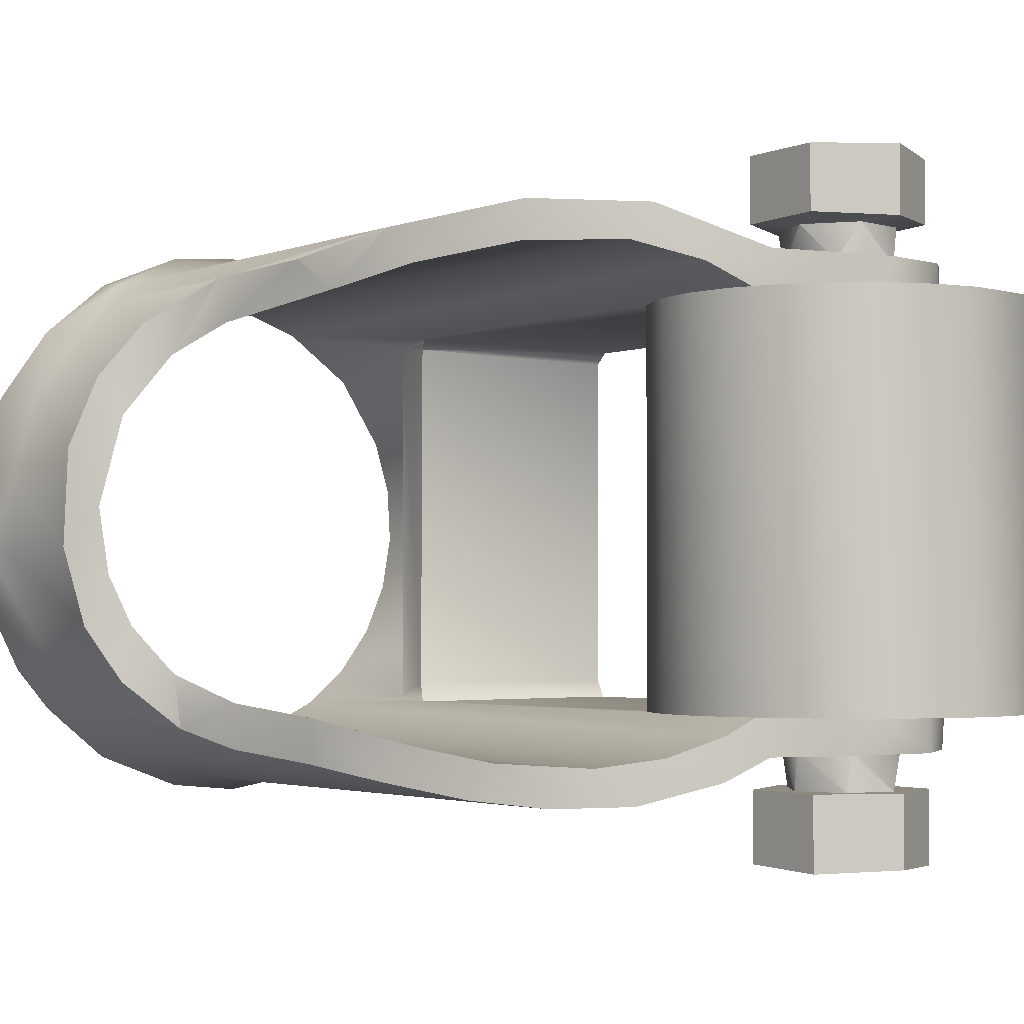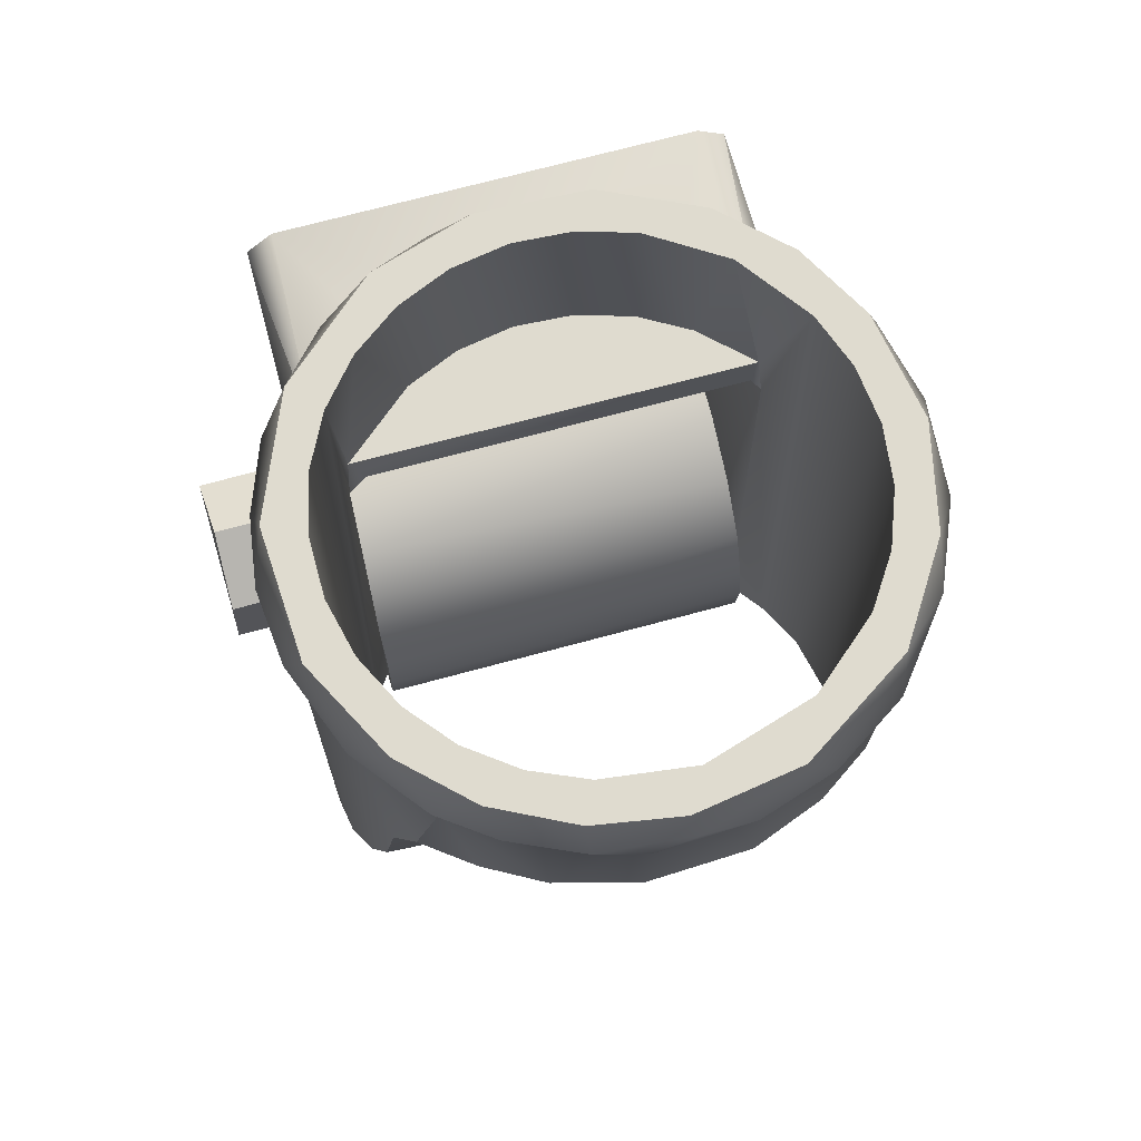
<metadata>
{"format":"obj","ext":"obj","renderer":"f3d","projection":"perspective","resolution":1024,"background":"white","views":[{"elev":-2.3,"azim":144.3,"up":"+Y"},{"elev":70.4,"azim":74.8,"up":"+Z"}]}
</metadata>
<code>
o caster_support
v -0.026 -0.0105 -0.04
v -0.026 0.0105 -0.04
v -0.02566 -0.0105 -0.04259
v -0.02566 -0.0105 -0.03741
v -0.02566 0.0105 -0.04259
v -0.02522 0.0105 -0.03592
v -0.02466 -0.0105 -0.045
v -0.02466 -0.0105 -0.035
v -0.02466 0.0105 -0.045
v -0.02307 -0.0105 -0.04707
v -0.02307 -0.0105 -0.03293
v -0.02307 0.0105 -0.04707
v -0.02307 0.0105 -0.03293
v -0.02301 -0.0085 -0.03909
v -0.02301 0.0085 -0.0409
v -0.02294 0.0105 -0.0413
v -0.02291 -0.0105 -0.03842
v -0.02265 -0.0085 -0.04216
v -0.02265 0.0085 -0.03784
v -0.02258 0.0105 -0.0376
v -0.02238 -0.0105 -0.04303
v -0.02114 0.0085 -0.04485
v -0.02114 -0.008503 -0.03511
v -0.021 -0.0125 -0.04232
v -0.021 -0.01243 -0.01229
v -0.021 -0.01105 -0.011
v -0.021 -0.0105 -0.04866
v -0.021 -0.0105 -0.04232
v -0.021 -0.0105 -0.03512
v -0.021 -0.0105 -0.03134
v -0.021 -0.01045 -0.01347
v -0.021 -0.0095 -0.013
v -0.021 0.009837 -0.013
v -0.021 0.01048 -0.0137
v -0.021 0.0105 -0.04232
v -0.021 0.0105 -0.03512
v -0.021 0.0105 -0.03134
v -0.021 0.01093 -0.011
v -0.021 0.01239 -0.01206
v -0.021 0.0125 -0.04232
v -0.02099 -0.0105 -0.04
v -0.02099 0.0105 -0.04
v -0.02094 0.008526 -0.0411
v -0.02094 -0.0085 -0.0389
v -0.02089 0.008503 -0.03487
v -0.02085 -0.0085 -0.04514
v -0.02085 0.0105 -0.04514
v -0.02039 0.0085 -0.03748
v -0.02028 -0.008509 -0.04275
v -0.02021 0.0105 -0.03719
v -0.02007 0.0105 -0.04922
v -0.02 -0.0145 -0.04231
v -0.02 -0.0145 -0.03769
v -0.02 0.0148 -0.03769
v -0.02 0.01482 -0.04231
v -0.02 -0.01846 -0.0423
v -0.02 0.01826 -0.04231
v -0.02 0.01831 -0.03769
v -0.01997 -0.0185 -0.03767
v -0.01991 -0.01039 -0.04359
v -0.01954 -0.01051 -0.03629
v -0.01913 0.008537 -0.04385
v -0.01907 0.0145 -0.03997
v -0.01899 -0.0125 -0.03948
v -0.01898 0.0125 -0.04427
v -0.01897 0.0125 -0.04082
v -0.01895 -0.0145 -0.04087
v -0.01859 -0.0105 -0.04966
v -0.01859 -0.0105 -0.03034
v -0.01859 0.0105 -0.03034
v -0.01849 -0.0105 -0.03345
v -0.01843 -0.0105 -0.04678
v -0.01839 -0.0145 -0.03807
v -0.01815 -0.008501 -0.03527
v -0.0181 0.0125 -0.03754
v -0.0177 0.01446 -0.04255
v -0.01766 -0.01251 -0.04266
v -0.01766 -0.008505 -0.04476
v -0.01759 -0.01249 -0.04489
v -0.01739 0.01049 -0.03297
v -0.0173 -0.0085 -0.03306
v -0.0173 0.0085 -0.04694
v -0.0173 0.01445 -0.03708
v -0.01722 0.0105 -0.03509
v -0.01711 0.01249 -0.04295
v -0.01703 -0.0125 -0.03728
v -0.01699 0.008505 -0.03479
v -0.01696 -0.0145 -0.04292
v -0.0169 -0.0085 -0.04701
v -0.0169 0.0085 -0.03299
v -0.0169 0.0105 -0.04701
v -0.01603 0.01838 -0.04458
v -0.016 -0.01831 -0.04462
v -0.016 -0.0182 -0.03538
v -0.016 -0.0145 -0.04462
v -0.016 -0.0145 -0.03538
v -0.016 -0.0105 -0.05
v -0.016 -0.0105 -0.03
v -0.016 0.0105 -0.05
v -0.016 0.0105 -0.03
v -0.016 0.0147 -0.04462
v -0.016 0.0147 -0.03538
v -0.016 0.01822 -0.03539
v -0.01578 -0.000697 -0.003971
v -0.01564 0.008503 -0.04514
v -0.0151 0.0125 -0.04503
v -0.01508 -0.0145 -0.03692
v -0.01507 -0.004285 -0.003587
v -0.01505 0.004627 -0.004468
v -0.01504 0.000364 -0.006597
v -0.01494 0.0145 -0.04288
v -0.01494 0.0125 -0.03719
v -0.0149 -0.002034 -0.002
v -0.01485 0.002541 -0.011
v -0.0148 -0.002427 -0.011
v -0.01476 -0.0105 -0.03496
v -0.0147 -0.0105 -0.03306
v -0.01466 0.003651 -0.002
v -0.01446 0.004215 -0.006468
v -0.01437 -0.0125 -0.0426
v -0.01428 -0.00499 -0.006465
v -0.01414 -0.0145 -0.04244
v -0.01413 0.0105 -0.04478
v -0.014 0.01446 -0.03759
v -0.01394 -0.0105 -0.04474
v -0.01384 -0.0085 -0.03335
v -0.0138 0.0125 -0.04216
v -0.01378 -0.008499 -0.04452
v -0.01375 -0.0125 -0.03801
v -0.01359 -0.0085 -0.03555
v -0.01359 0.0105 -0.03555
v -0.01354 0.007826 -0.003659
v -0.01346 -0.006786 -0.011
v -0.01342 0.0125 -0.03865
v -0.01341 -0.0105 -0.04966
v -0.01341 -0.0105 -0.03034
v -0.01341 0.0105 -0.04966
v -0.01341 0.0105 -0.03034
v -0.01323 -0.007294 -0.002
v -0.01298 -0.000756 -0.011
v -0.01298 -0.000756 -0.002
v -0.01297 -0.0105 -0.04638
v -0.01297 0.0085 -0.04638
v -0.01297 0.0105 -0.03362
v -0.01295 0.007629 -0.01099
v -0.01293 -0.0145 -0.03986
v -0.01293 -0.0125 -0.04014
v -0.01293 0.01447 -0.04046
v -0.01289 0.01852 -0.04067
v -0.0128 0.002257 -0.011
v -0.0128 0.002257 -0.002
v -0.0127 -0.0125 -0.04455
v -0.01261 -0.0085 -0.0462
v -0.01261 0.0085 -0.0338
v -0.01253 0.0105 -0.04617
v -0.01249 0.008495 -0.006593
v -0.01245 -0.003728 -0.011
v -0.01245 -0.003728 -0.002
v -0.01231 0.008643 -0.002
v -0.01228 -0.01002 -0.00429
v -0.01201 -0.01848 -0.04231
v -0.012 0.01828 -0.03769
v -0.012 -0.01831 -0.03769
v -0.012 -0.0145 -0.04231
v -0.012 -0.0145 -0.03769
v -0.012 0.0147 -0.03769
v -0.012 0.01482 -0.04231
v -0.012 0.01832 -0.04231
v -0.01194 0.005149 -0.011
v -0.01194 0.005149 -0.002
v -0.01185 0.008475 -0.03702
v -0.01134 -0.0105 -0.03801
v -0.01134 -0.0085 -0.04199
v -0.01134 0.0105 -0.04199
v -0.01129 0.008496 -0.04254
v -0.01127 0.01107 -0.004078
v -0.01126 -0.0065 -0.011
v -0.01126 -0.0065 -0.002
v -0.01122 -0.0105 -0.04167
v -0.01122 -0.0085 -0.03833
v -0.01122 0.0105 -0.03833
v -0.01115 -0.0085 -0.03486
v -0.01109 -0.01023 -0.006528
v -0.011 -0.0105 -0.04866
v -0.011 -0.0105 -0.03134
v -0.011 0.0105 -0.04866
v -0.01086 -0.0105 -0.03515
v -0.01043 0.007763 -0.011
v -0.01035 0.0085 -0.04411
v -0.01026 0.0105 -0.04399
v -0.01025 -0.0105 -0.04399
v -0.01012 0.01112 -0.01106
v -0.009992 0.0105 -0.03195
v -0.009822 -0.0114 -0.01114
v -0.009799 0.0105 -0.03661
v -0.009607 -0.008492 -0.04317
v -0.009549 0.008507 -0.03684
v -0.009502 0.008941 -0.001999
v -0.009456 -0.008921 -0.002
v -0.009211 0.01189 -0.002
v -0.009146 0.01197 -0.006499
v -0.009056 -0.0085 -0.0387
v -0.009054 0.0085 -0.04127
v -0.008993 0.0105 -0.04083
v -0.008929 -0.0105 -0.04707
v -0.008929 -0.0105 -0.03293
v -0.008929 0.0105 -0.04707
v -0.008865 -0.01049 -0.03958
v -0.008754 -0.01231 -0.002
v -0.008458 0.01328 -0.004304
v -0.008373 0.01242 -0.01221
v -0.008366 0.01255 -0.04348
v -0.008328 -0.01248 -0.01264
v -0.008292 -0.0125 -0.04331
v -0.008051 -0.01028 -0.011
v -0.008026 0.01 -0.01307
v -0.008005 0.01027 -0.011
v -0.008 -0.0095 -0.013
v -0.007728 0.0105 -0.04308
v -0.007691 0.01049 -0.01373
v -0.007665 -0.0105 -0.04306
v -0.007665 -0.0105 -0.0137
v -0.007613 -0.01051 -0.03453
v -0.007579 0.01051 -0.03457
v -0.007479 -0.01392 -0.004116
v -0.00734 -0.0105 -0.045
v -0.00734 0.0105 -0.045
v -0.007171 -0.01317 -0.006537
v -0.007144 -0.01086 -0.002
v -0.006341 -0.0105 -0.04259
v -0.006341 -0.0105 -0.03741
v -0.006341 0.0105 -0.04259
v -0.006341 0.0105 -0.03741
v -0.006293 0.0136 -0.0065
v -0.006249 -0.01142 -0.04242
v -0.006155 -0.0137 -0.04239
v -0.006 -0.0105 -0.04
v -0.006 0.0105 -0.04
v -0.005834 0.01162 -0.002
v -0.00568 0.01474 -0.004063
v -0.005387 0.01185 -0.04198
v -0.005298 0.01407 -0.002
v -0.004547 -0.01428 -0.006531
v -0.004446 -0.01222 -0.002
v -0.003962 -0.01524 -0.004092
v -0.003642 -0.01251 -0.04096
v -0.003196 0.0147 -0.04068
v -0.003193 0.01469 -0.006498
v -0.002998 0.01265 -0.002
v -0.002545 -0.01489 -0.002
v -0.002425 -0.01485 -0.04015
v -0.00223 0.01286 -0.03999
v -0.002123 -0.01485 -0.0065
v -0.001509 -0.01291 -0.002
v -0.001442 0.01575 -0.00412
v -0.000837 -0.01301 -0.03886
v -0.000499 -0.01579 -0.004184
v 0 -0.015 -0.0065
v 0 0.013 -0.002
v 0.000301 0.01507 -0.001996
v 0.000761 -0.01499 -0.03735
v 0.001509 -0.01291 -0.002
v 0.001517 0.01496 -0.00654
v 0.001596 0.01499 -0.03654
v 0.001688 0.0129 -0.03638
v 0.002638 -0.01279 -0.03528
v 0.002924 -0.0148 -0.006495
v 0.002998 0.01265 -0.002
v 0.003339 -0.0154 -0.004098
v 0.003381 -0.01463 -0.03425
v 0.003467 0.0154 -0.004044
v 0.004168 -0.01452 -0.002
v 0.004446 -0.01222 -0.002
v 0.004858 -0.01207 -0.03183
v 0.005013 0.01204 -0.03169
v 0.005688 0.01392 -0.002
v 0.005701 0.0139 -0.006534
v 0.005714 -0.01387 -0.03013
v 0.005714 0.01391 -0.0303
v 0.005834 0.01162 -0.002
v 0.006892 0.01103 -0.02712
v 0.006992 -0.01328 -0.006487
v 0.007144 -0.01086 -0.002
v 0.007297 -0.0131 -0.02553
v 0.007341 -0.01076 -0.02585
v 0.007552 0.01278 -0.02474
v 0.0077 0.01347 -0.005412
v 0.007854 0.01357 -0.003657
v 0.007991 -0.01362 -0.004058
v 0.008118 -0.01016 -0.01947
v 0.008164 -0.01259 -0.01951
v 0.008317 0.01 -0.01877
v 0.008356 0.009959 -0.002
v 0.008443 0.01242 -0.0181
v 0.008648 0.01227 -0.006433
v 0.009211 -0.01189 -0.002
v 0.009456 -0.008921 -0.002
v 0.009522 -0.01159 -0.01618
v 0.009731 -0.008675 -0.01582
v 0.009922 0.00842 -0.01572
v 0.01049 0.01087 -0.002
v 0.011 -0.01033 -0.006479
v 0.01103 0.01021 -0.01467
v 0.01115 0.01009 -0.006601
v 0.01126 -0.0065 -0.002
v 0.01133 0.006513 -0.002
v 0.01152 -0.006124 -0.01439
v 0.01154 -0.01077 -0.004237
v 0.01179 0.01052 -0.004327
v 0.01194 -0.009095 -0.01405
v 0.01197 0.005215 -0.0141
v 0.01231 -0.008643 -0.002
v 0.01245 -0.003728 -0.002
v 0.0126 -0.003347 -0.01375
v 0.01304 0.00093 -0.002
v 0.01309 0.000284 -0.01356
v 0.01319 0.007263 -0.01349
v 0.01347 -0.008178 -0.00402
v 0.01358 -0.006439 -0.00667
v 0.01358 0.006448 -0.006482
v 0.01376 -0.006149 -0.01327
v 0.01417 0.005241 -0.002
v 0.01431 0.006739 -0.003868
v 0.01431 -0.004632 -0.002
v 0.0147 0.003429 -0.01311
v 0.01486 -0.00233 -0.006534
v 0.01491 0.002091 -0.006644
v 0.01493 -0.001878 -0.01307
v 0.01504 -0.000209 -0.002
v 0.01512 -0.00456 -0.003926
v 0.01549 0.002872 -0.004237
v 0.01552 -0.001982 -0.005013
v 0.01564 0.000292 -0.003504
f 161 59 56
f 58 103 149
f 168 92 149
f 162 149 103
f 149 57 58
f 92 57 149
f 168 149 162
f 163 94 59
f 59 161 163
f 93 161 56
f 92 101 55
f 92 55 57
f 168 101 92
f 168 167 101
f 167 168 166
f 166 168 162
f 166 162 103
f 166 103 102
f 102 103 54
f 54 103 58
f 54 58 57
f 54 57 55
f 161 93 164
f 164 93 95
f 95 93 52
f 52 93 56
f 59 53 56
f 52 56 53
f 53 59 94
f 53 94 96
f 96 94 165
f 165 94 163
f 165 163 164
f 164 163 161
f 124 166 102
f 148 167 166
f 148 101 167
f 101 76 55
f 55 76 63
f 55 63 54
f 54 63 83
f 102 54 83
f 148 111 101
f 111 76 101
f 83 124 102
f 124 148 166
f 52 53 67
f 67 53 73
f 52 67 88
f 52 88 95
f 95 88 122
f 95 122 164
f 73 53 96
f 73 96 107
f 165 107 96
f 164 122 146
f 164 146 165
f 165 146 107
f 105 123 175
f 175 123 174
f 175 174 181
f 175 181 171
f 171 181 131
f 171 131 87
f 87 131 84
f 87 84 50
f 87 50 48
f 48 50 42
f 48 42 43
f 76 66 63
f 66 76 85
f 111 127 85
f 111 85 76
f 148 127 111
f 148 134 127
f 124 134 148
f 124 112 134
f 112 124 83
f 112 83 75
f 83 63 75
f 75 63 66
f 175 203 189
f 175 189 143
f 175 143 105
f 105 143 82
f 105 82 62
f 87 90 154
f 87 154 171
f 171 154 197
f 171 197 175
f 175 197 203
f 62 82 22
f 62 22 43
f 43 22 15
f 43 15 48
f 48 15 19
f 48 19 45
f 48 45 87
f 87 45 90
f 78 89 128
f 128 89 153
f 128 153 173
f 173 153 196
f 173 196 202
f 173 202 180
f 180 202 182
f 180 182 130
f 130 182 126
f 130 126 74
f 74 126 81
f 74 81 23
f 74 23 44
f 44 23 14
f 44 14 49
f 49 14 18
f 49 18 46
f 49 46 78
f 78 46 89
f 49 60 41
f 49 41 44
f 44 41 61
f 44 61 74
f 74 61 116
f 74 116 130
f 130 116 172
f 130 172 180
f 180 172 179
f 180 179 173
f 173 179 125
f 173 125 128
f 128 125 78
f 78 125 79
f 192 211 39
f 38 192 39
f 26 194 133
f 26 133 115
f 26 115 38
f 38 115 114
f 114 145 38
f 38 145 192
f 73 64 67
f 67 64 77
f 67 77 88
f 88 77 120
f 88 120 122
f 122 120 147
f 122 147 146
f 146 147 129
f 146 129 107
f 107 129 86
f 107 86 73
f 73 86 64
f 194 26 25
f 25 213 194
f 190 174 123
f 35 42 36
f 36 42 50
f 105 106 123
f 190 204 174
f 174 204 181
f 181 204 195
f 181 195 131
f 131 195 144
f 131 144 84
f 84 144 80
f 84 80 50
f 50 80 36
f 65 105 62
f 35 62 43
f 35 43 42
f 106 105 65
f 65 62 35
f 65 35 40
f 39 75 40
f 75 66 40
f 40 66 65
f 65 66 85
f 211 112 39
f 39 112 75
f 65 85 106
f 106 85 127
f 106 127 212
f 212 127 134
f 212 134 211
f 211 134 112
f 45 80 90
f 90 80 144
f 90 144 154
f 154 144 195
f 154 195 197
f 197 195 204
f 197 204 203
f 203 204 190
f 203 190 189
f 190 155 189
f 189 155 143
f 143 155 91
f 143 91 82
f 82 91 47
f 82 47 22
f 22 47 16
f 22 16 15
f 15 16 20
f 15 20 19
f 19 20 45
f 45 20 36
f 45 36 80
f 34 220 216
f 34 216 33
f 33 216 32
f 32 216 218
f 32 218 31
f 31 218 222
f 196 208 202
f 202 208 187
f 202 187 182
f 182 187 117
f 182 117 126
f 126 117 81
f 81 117 71
f 81 71 23
f 23 71 29
f 29 17 23
f 23 17 14
f 14 17 21
f 14 21 18
f 18 21 46
f 46 21 72
f 46 72 89
f 89 72 142
f 89 142 153
f 153 142 191
f 153 191 196
f 196 191 208
f 39 34 33
f 25 30 24
f 24 30 29
f 24 29 28
f 39 33 38
f 38 33 26
f 26 33 32
f 26 32 31
f 26 31 25
f 25 31 30
f 35 36 40
f 40 36 37
f 40 37 39
f 39 37 34
f 206 223 224
f 224 193 206
f 206 193 185
f 185 193 138
f 185 138 136
f 136 138 100
f 136 100 98
f 98 100 70
f 98 70 69
f 69 70 37
f 69 37 30
f 30 37 13
f 30 13 11
f 11 13 6
f 11 6 8
f 8 6 4
f 4 6 2
f 4 2 1
f 1 2 5
f 1 5 3
f 3 5 9
f 3 9 7
f 7 9 12
f 7 12 10
f 10 12 51
f 10 51 27
f 27 51 68
f 68 51 99
f 68 99 97
f 97 99 137
f 97 137 135
f 135 137 186
f 135 186 184
f 184 186 207
f 184 207 205
f 205 207 227
f 205 227 226
f 226 227 232
f 226 232 230
f 230 232 238
f 230 238 237
f 237 238 233
f 237 233 231
f 231 233 224
f 231 224 223
f 191 125 179
f 191 179 208
f 208 179 172
f 208 172 187
f 187 172 116
f 187 116 117
f 117 116 71
f 71 116 61
f 71 61 29
f 29 61 41
f 29 41 28
f 28 41 60
f 60 49 78
f 78 79 60
f 194 228 183
f 228 194 213
f 213 214 236
f 213 236 228
f 194 183 133
f 121 133 183
f 133 121 115
f 110 114 115
f 110 115 121
f 114 110 119
f 156 145 119
f 119 145 114
f 211 192 201
f 145 156 192
f 192 156 201
f 234 211 201
f 234 212 211
f 248 247 234
f 234 247 212
f 264 248 263
f 264 247 248
f 277 279 263
f 279 264 263
f 277 294 279
f 279 294 286
f 294 277 295
f 294 295 303
f 303 304 317
f 317 304 320
f 304 303 295
f 317 320 325
f 325 320 327
f 325 327 328
f 328 327 326
f 328 326 321
f 321 326 319
f 321 319 302
f 302 298 310
f 302 310 321
f 282 291 298
f 298 302 282
f 278 284 282
f 282 284 291
f 278 282 267
f 267 270 278
f 251 261 253
f 253 261 258
f 258 261 267
f 267 261 270
f 251 253 243
f 228 236 243
f 243 236 251
f 25 86 213
f 86 129 213
f 213 129 214
f 24 77 64
f 24 64 25
f 25 64 86
f 129 147 214
f 214 147 152
f 152 147 120
f 152 120 79
f 79 120 77
f 79 77 24
f 60 79 24
f 60 24 28
f 314 316 321
f 294 292 286
f 303 300 294
f 294 300 292
f 317 316 311
f 300 303 311
f 317 311 303
f 321 316 328
f 316 317 325
f 316 325 328
f 299 307 310
f 310 307 321
f 307 314 321
f 298 299 310
f 299 298 290
f 290 298 291
f 302 319 318
f 253 267 257
f 312 296 308
f 260 276 271
f 242 260 255
f 113 118 104
f 139 113 108
f 209 160 225
f 242 240 200
f 200 240 210
f 324 330 329
f 160 209 139
f 318 330 324
f 318 324 312
f 269 272 257
f 257 250 245
f 245 250 225
f 225 160 183
f 109 132 156
f 118 159 132
f 132 159 176
f 201 210 234
f 287 288 309
f 276 301 288
f 288 301 309
f 309 301 323
f 301 322 323
f 331 322 333
f 322 329 333
f 332 333 330
f 332 330 319
f 257 245 253
f 245 243 253
f 272 250 257
f 245 225 243
f 225 183 228
f 225 228 243
f 209 225 250
f 160 121 183
f 139 108 160
f 160 108 121
f 108 104 121
f 121 104 110
f 113 104 108
f 118 109 104
f 104 109 110
f 110 109 119
f 109 156 119
f 109 118 132
f 132 176 156
f 210 201 176
f 176 201 156
f 248 234 240
f 240 234 210
f 210 176 200
f 200 176 159
f 242 255 240
f 240 255 248
f 255 263 248
f 260 271 255
f 255 271 263
f 271 277 263
f 276 288 271
f 271 288 287
f 271 287 277
f 287 295 277
f 320 304 309
f 309 304 287
f 287 304 295
f 309 323 320
f 331 327 323
f 323 327 320
f 323 322 331
f 331 333 332
f 331 332 327
f 319 326 332
f 332 326 327
f 318 319 330
f 330 333 329
f 318 308 302
f 312 308 318
f 296 289 308
f 308 289 302
f 269 267 289
f 289 267 282
f 289 282 302
f 257 267 269
f 269 289 272
f 272 289 296
f 286 281 279
f 279 281 275
f 279 275 264
f 264 275 265
f 264 265 252
f 264 252 247
f 247 252 241
f 247 241 212
f 212 241 219
f 219 190 212
f 212 190 106
f 106 190 123
f 190 219 227
f 227 219 232
f 224 233 219
f 219 233 238
f 219 238 232
f 37 36 13
f 13 36 20
f 47 91 51
f 51 91 99
f 99 91 137
f 137 91 155
f 137 155 186
f 186 155 207
f 207 155 227
f 227 155 190
f 47 51 12
f 47 12 9
f 47 9 16
f 16 9 5
f 16 5 2
f 16 2 20
f 20 2 6
f 20 6 13
f 220 193 224
f 37 70 34
f 34 70 100
f 34 100 220
f 220 100 138
f 220 138 193
f 188 215 217
f 150 140 157
f 188 169 215
f 215 169 150
f 215 150 177
f 177 150 157
f 216 217 218
f 218 217 215
f 218 215 222
f 69 30 31
f 222 223 206
f 206 185 222
f 222 185 136
f 222 136 31
f 31 136 98
f 31 98 69
f 237 231 221
f 221 231 223
f 226 191 205
f 205 191 142
f 205 142 184
f 191 226 221
f 221 226 230
f 221 230 237
f 184 142 135
f 135 142 97
f 97 142 72
f 97 72 68
f 68 72 27
f 27 72 10
f 10 72 21
f 10 21 7
f 7 21 3
f 3 21 1
f 1 21 17
f 1 17 4
f 4 17 8
f 8 17 11
f 11 17 29
f 11 29 30
f 79 125 152
f 214 235 236
f 152 125 191
f 152 191 214
f 214 191 221
f 214 221 235
f 256 261 251
f 256 251 246
f 246 251 236
f 246 236 235
f 266 270 261
f 266 261 256
f 270 266 278
f 278 266 274
f 278 274 285
f 278 285 284
f 290 291 285
f 285 291 284
f 229 209 244
f 244 209 250
f 244 250 254
f 151 118 141
f 141 118 113
f 141 113 158
f 170 118 151
f 254 250 262
f 262 250 272
f 262 272 273
f 259 260 249
f 249 260 242
f 249 242 239
f 293 301 280
f 280 301 276
f 280 276 268
f 178 139 199
f 199 139 209
f 199 209 229
f 239 242 200
f 239 200 198
f 198 200 159
f 198 159 170
f 170 159 118
f 306 322 301
f 306 301 293
f 305 324 313
f 313 324 315
f 158 113 139
f 158 139 178
f 268 276 260
f 268 260 259
f 324 329 315
f 315 329 322
f 315 322 306
f 297 312 305
f 305 312 324
f 273 272 283
f 283 272 296
f 283 296 297
f 297 296 312
f 217 216 220
f 220 224 241
f 224 219 241
f 199 177 178
f 178 177 157
f 178 157 158
f 158 157 140
f 158 140 141
f 141 140 150
f 141 150 151
f 151 150 169
f 151 169 170
f 170 169 188
f 170 188 198
f 198 188 217
f 198 217 239
f 221 223 235
f 235 223 222
f 235 222 229
f 229 222 215
f 229 215 199
f 199 215 177
f 244 246 235
f 244 235 229
f 254 256 244
f 244 256 246
f 262 266 254
f 254 266 256
f 283 285 273
f 273 285 274
f 273 274 262
f 262 274 266
f 297 299 283
f 283 299 290
f 283 290 285
f 313 314 305
f 305 314 307
f 305 307 297
f 297 307 299
f 315 316 313
f 313 316 314
f 306 311 315
f 315 311 316
f 306 300 311
f 293 292 300
f 293 300 306
f 281 286 292
f 280 292 293
f 268 275 280
f 280 275 292
f 292 275 281
f 259 265 268
f 268 265 275
f 249 252 259
f 259 252 265
f 217 220 239
f 239 220 241
f 239 241 252
f 239 252 249

</code>
